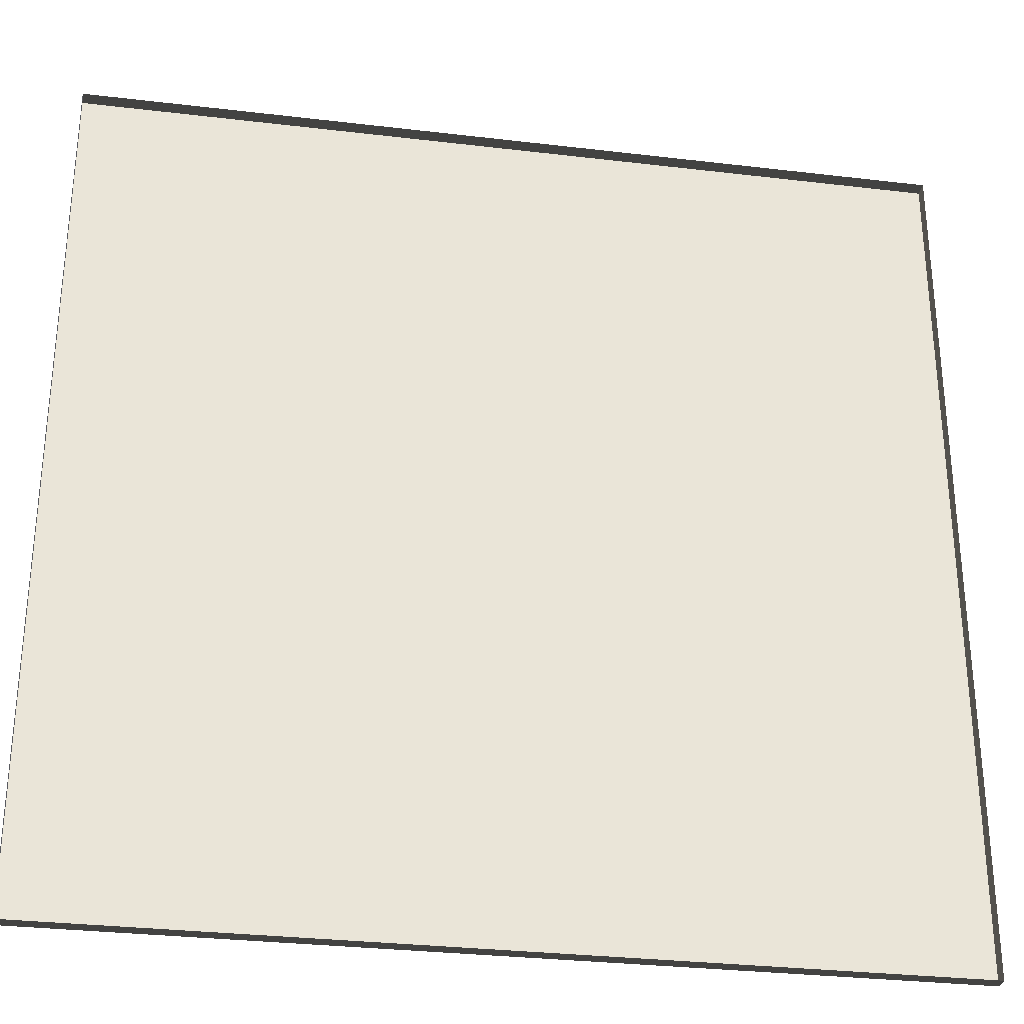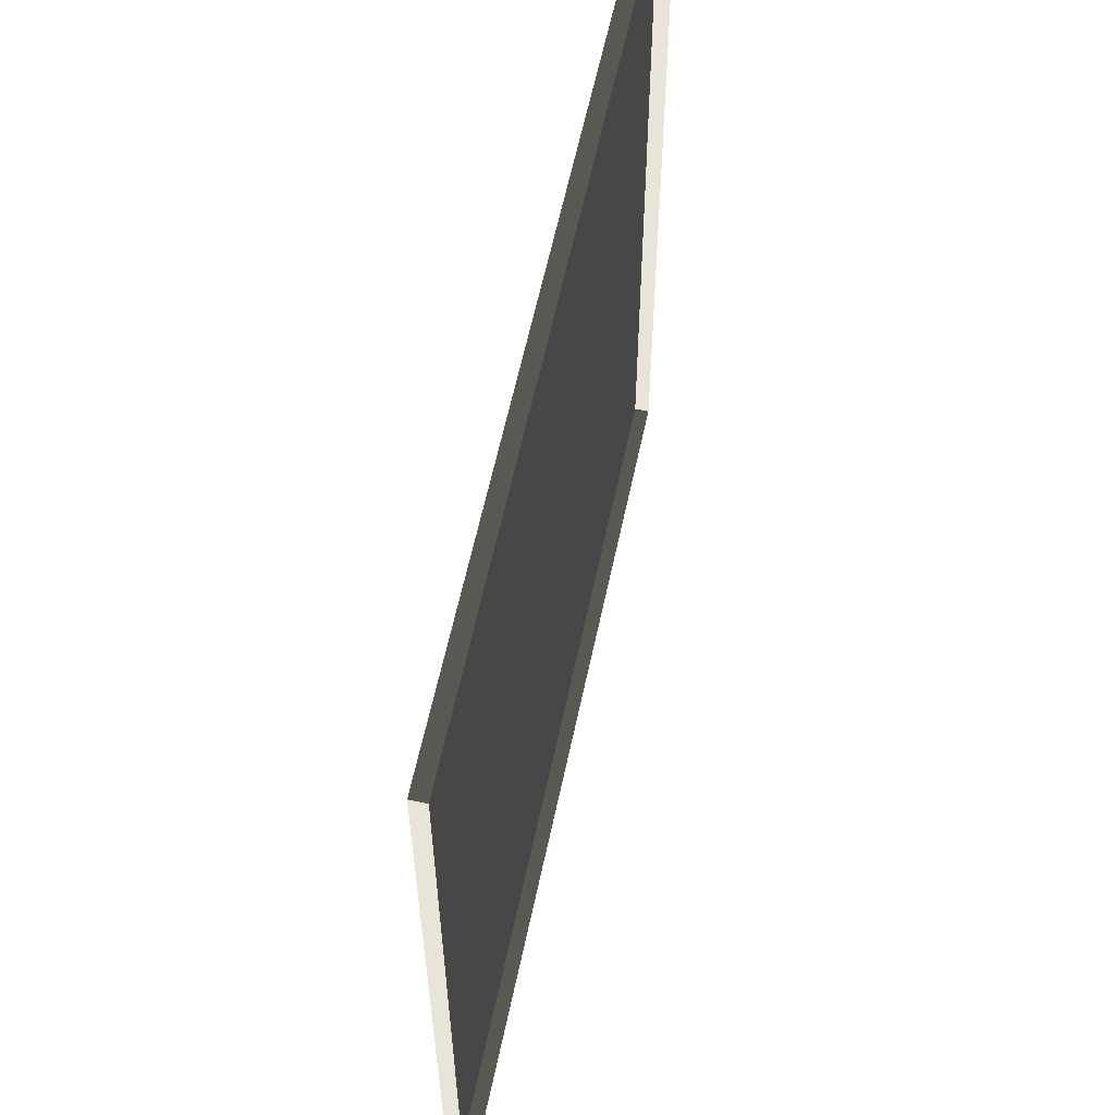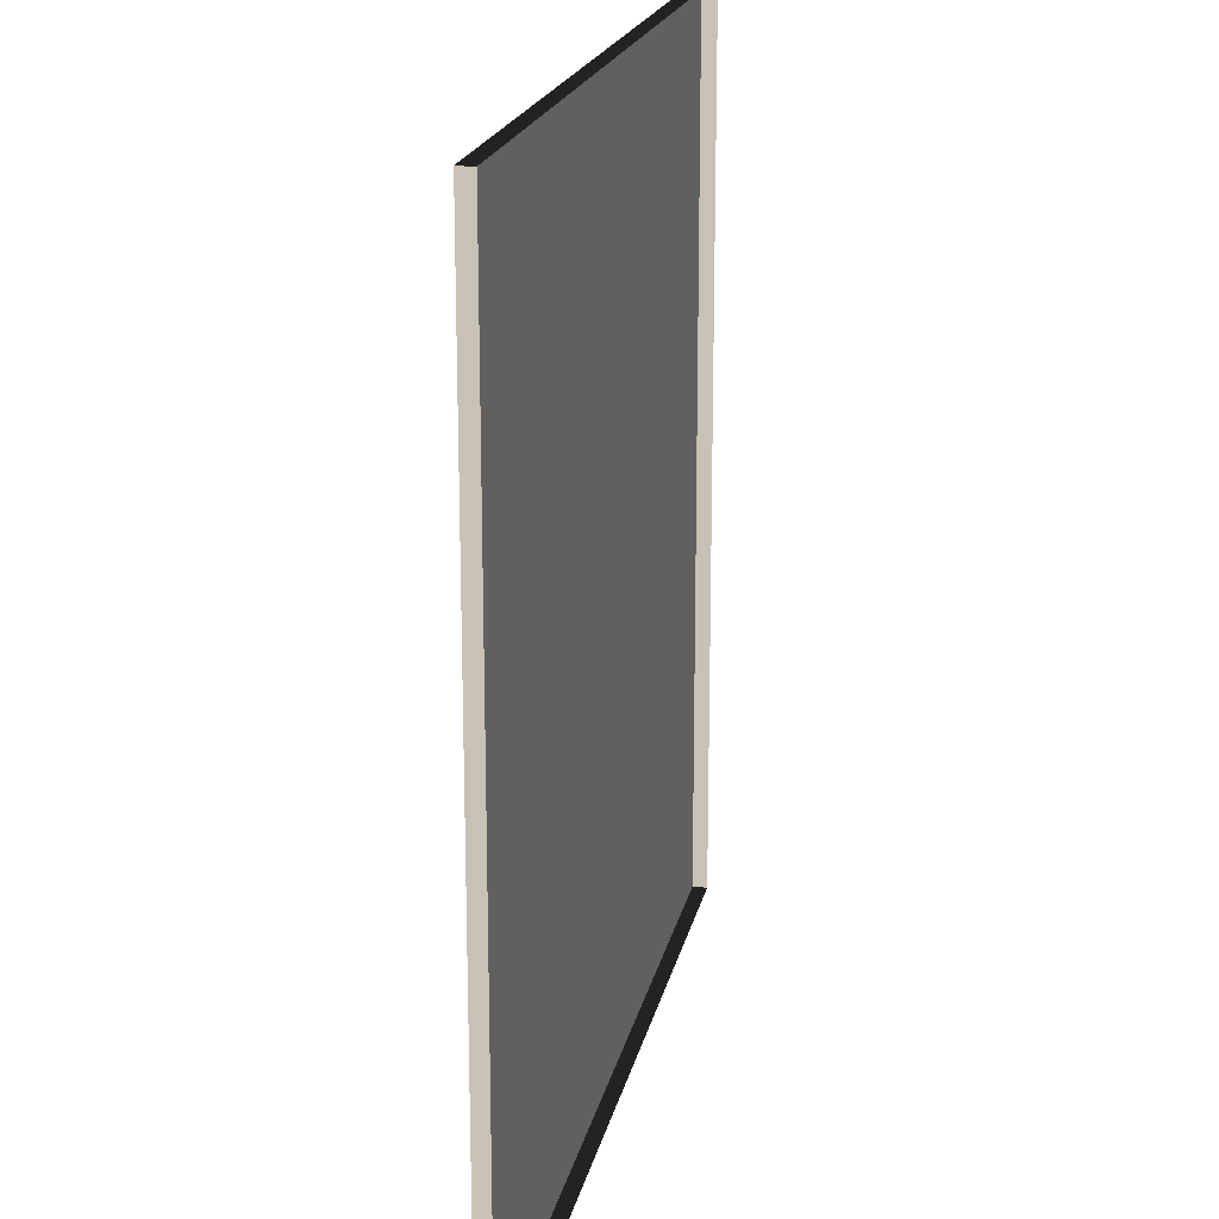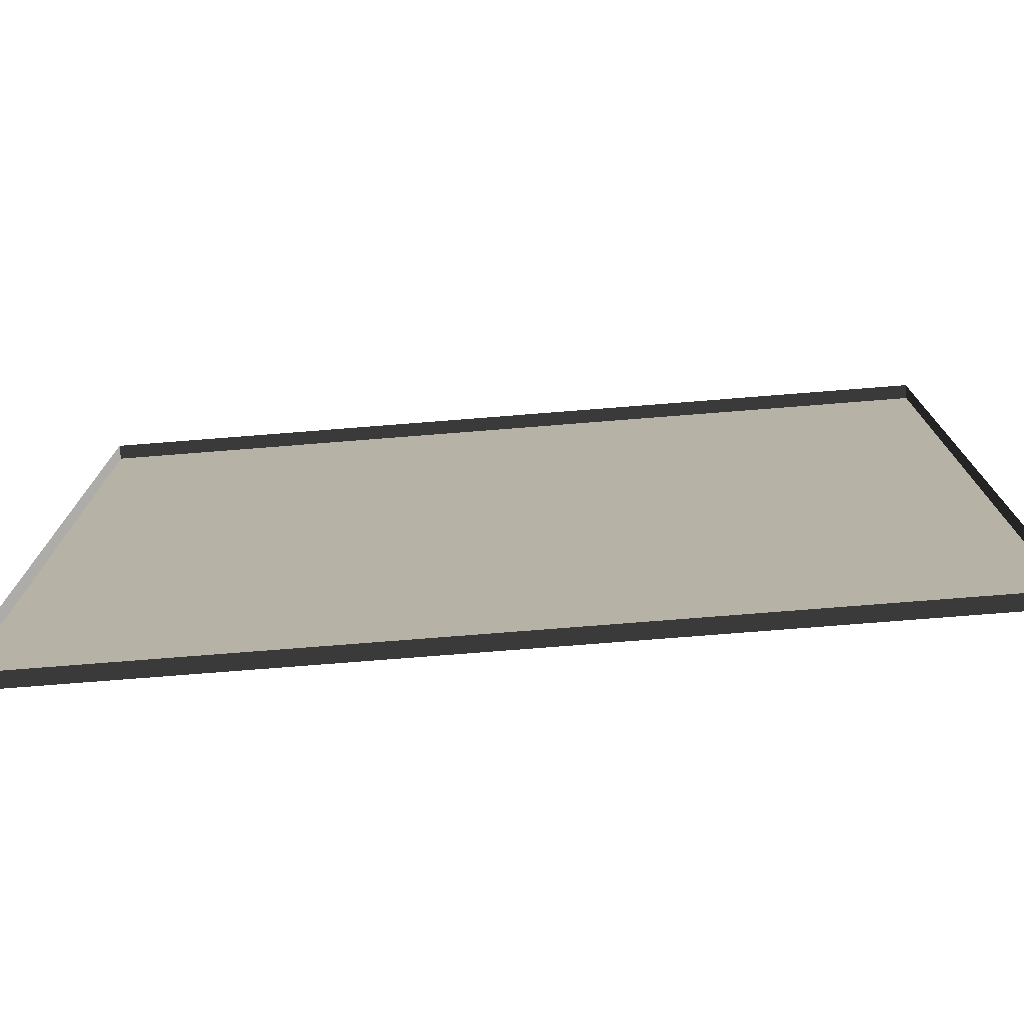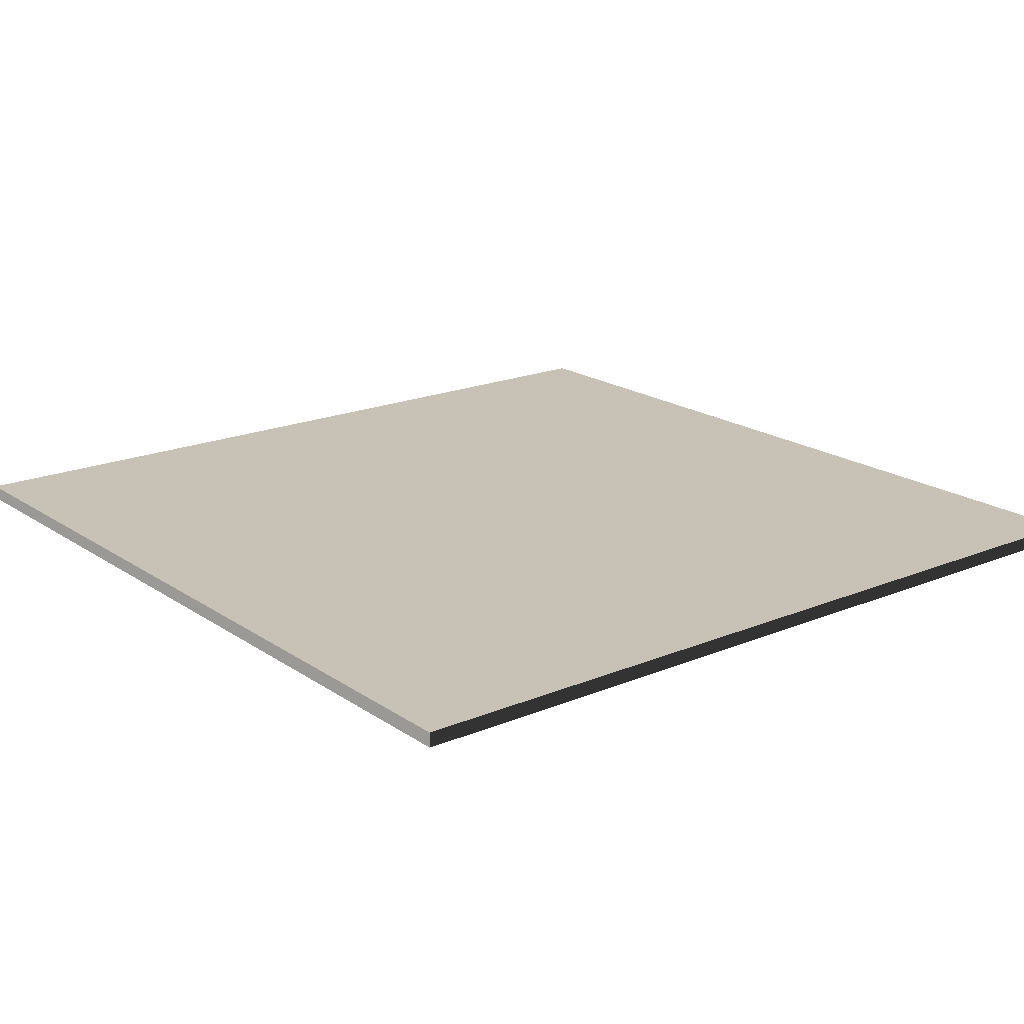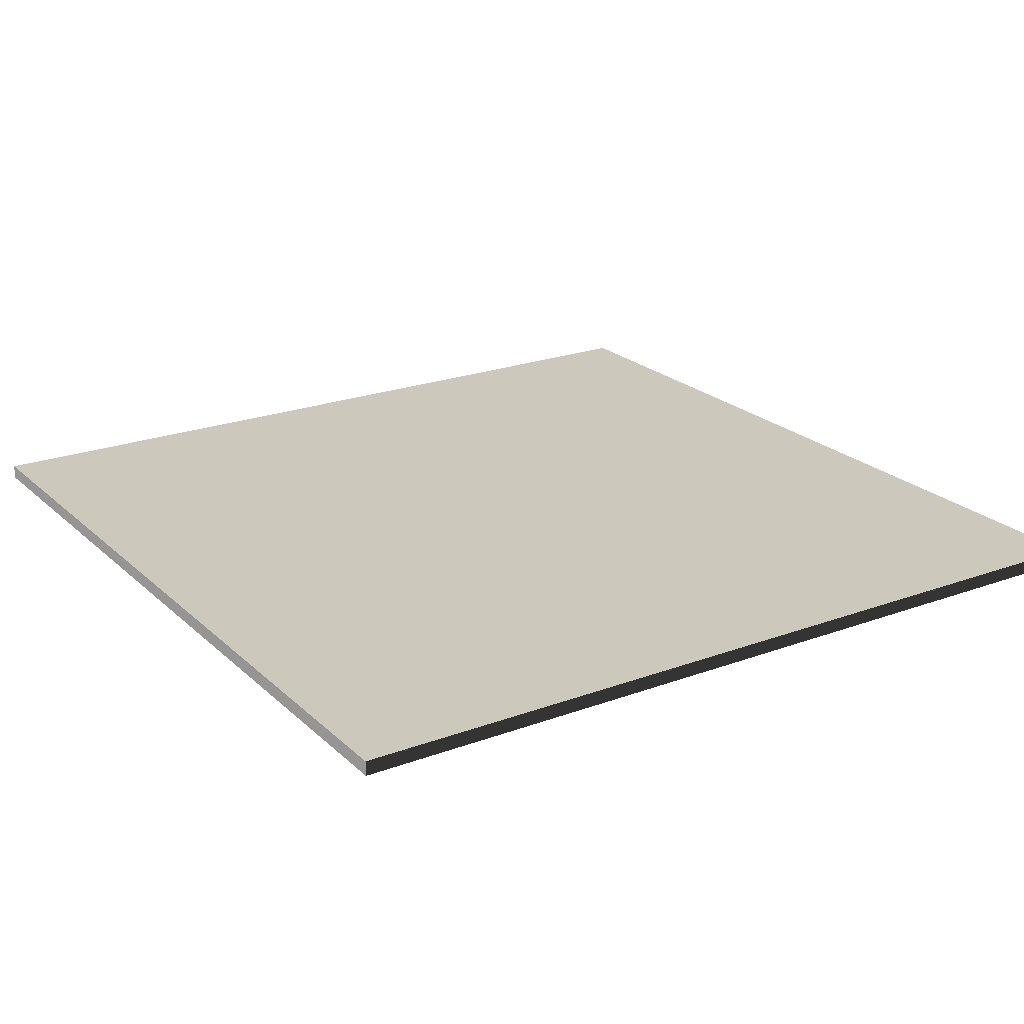
<metadata>
{"format":"obj","ext":"obj","renderer":"f3d","projection":"perspective","resolution":1024,"background":"white","views":[{"elev":-30.3,"azim":-9.8,"up":"+Z"},{"elev":60.7,"azim":-78.0,"up":"+Z"},{"elev":19.4,"azim":-78.4,"up":"+Z"},{"elev":-76.8,"azim":4.5,"up":"+Z"},{"elev":19.0,"azim":51.7,"up":"+Y"},{"elev":22.1,"azim":-32.9,"up":"+Y"}]}
</metadata>
<code>
v 3 -4.734e-06 7.628e-06
v -9.47e-07 0.05 7.963e-06
v -9.47e-07 -4.734e-06 7.965e-06
v 3 0.05 7.625e-06
v 3 -5.398e-06 3
v -1.177e-06 0.04999 3
v 3 0.04999 3
v -1.177e-06 -5.398e-06 3
v -1.177e-06 -5.398e-06 3
v -9.47e-07 0.05 7.963e-06
v -1.177e-06 0.04999 3
v -9.47e-07 -4.734e-06 7.965e-06
v 3 0.04999 3
v 3 -4.734e-06 7.628e-06
v 3 -5.398e-06 3
v 3 0.05 7.625e-06
v -1.177e-06 0.04999 3
v 3 0.05 7.625e-06
v 3 0.04999 3
v -9.47e-07 0.05 7.963e-06
g floor_3x3m_10_11160_483
f 1 3 2
f 2 4 1
f 5 7 6
f 6 8 5
f 9 11 10
f 10 12 9
f 13 15 14
f 14 16 13
f 17 19 18
f 18 20 17

</code>
